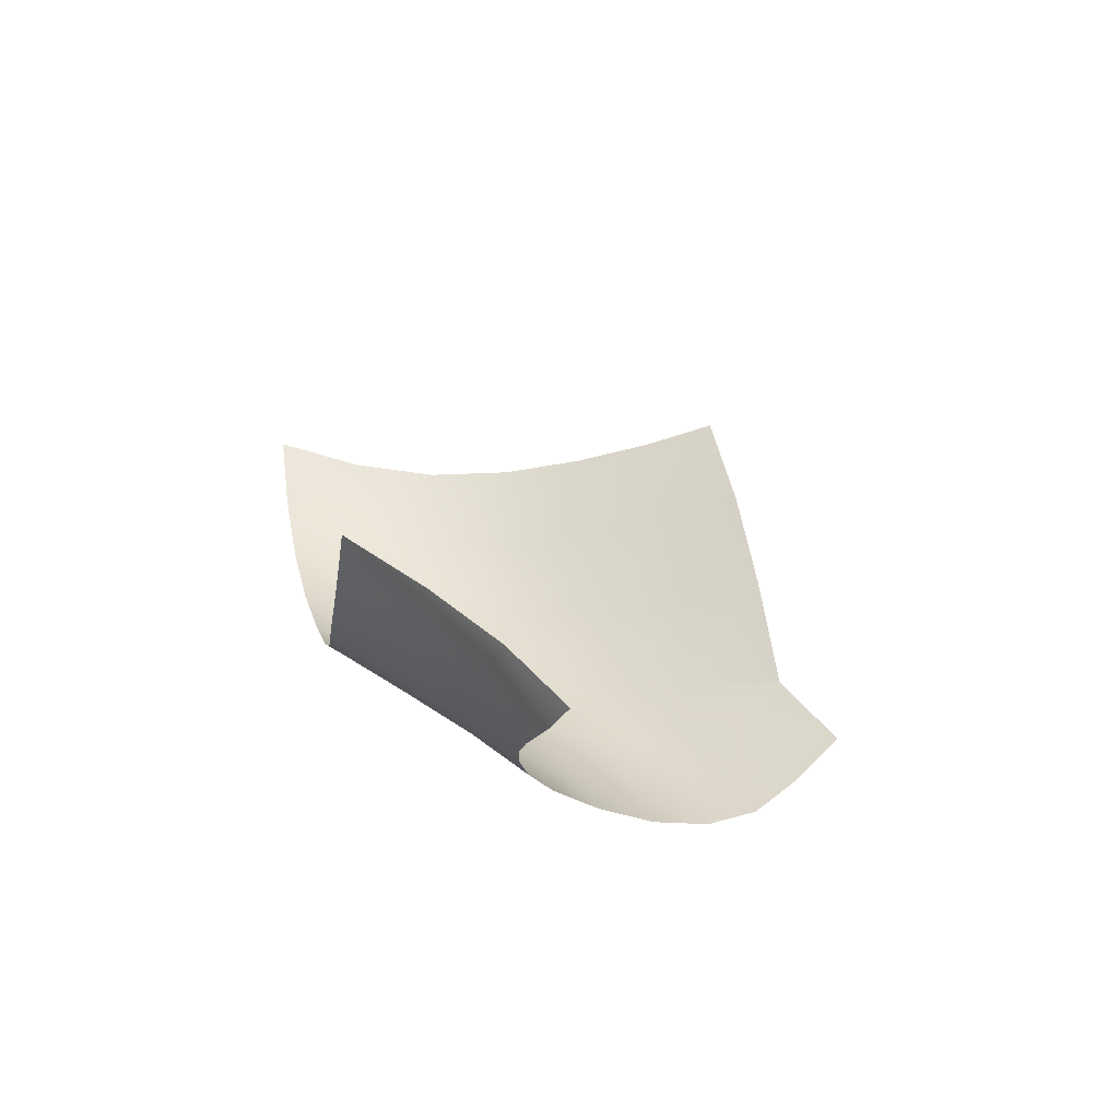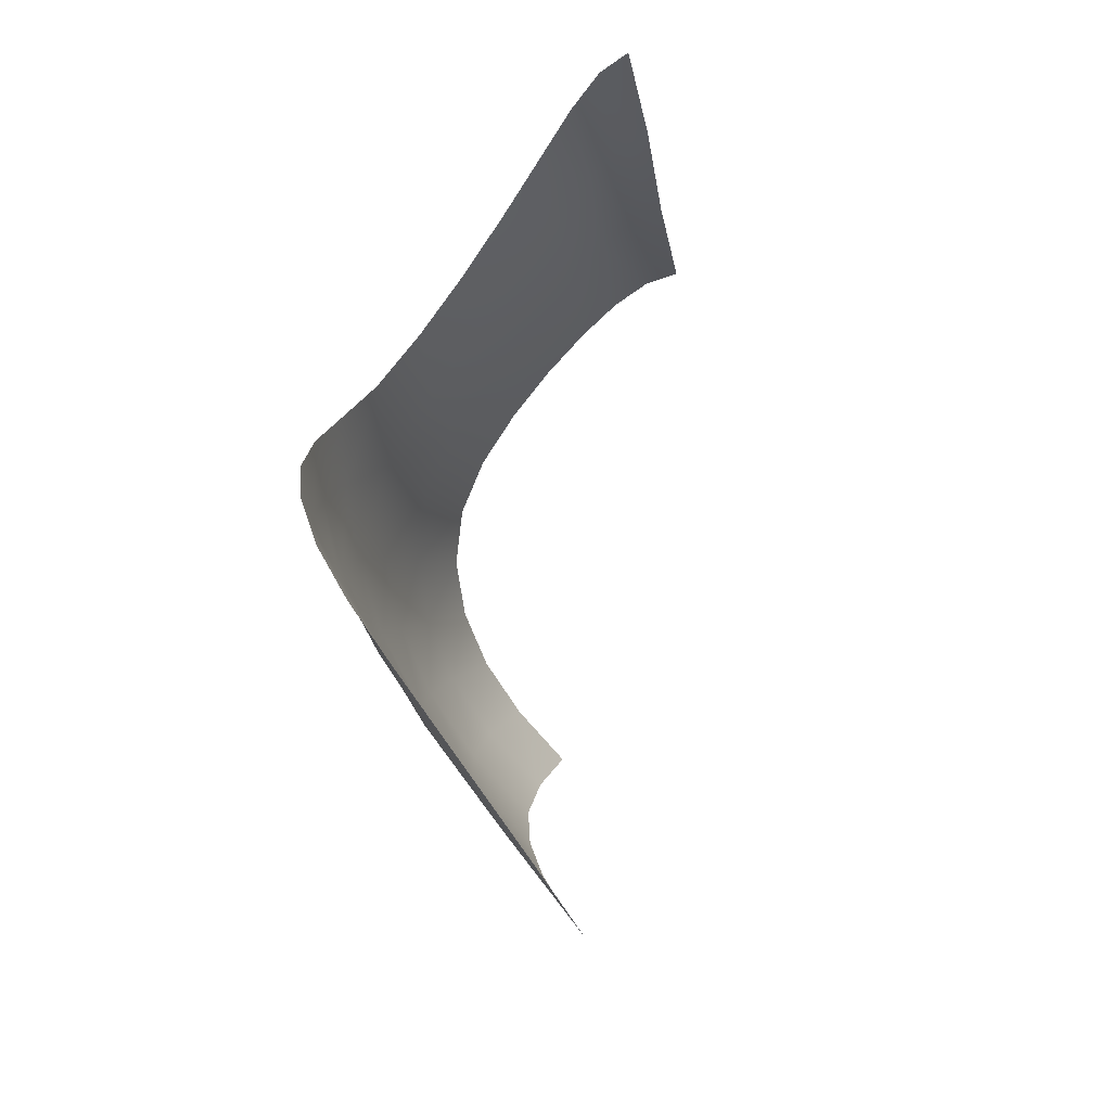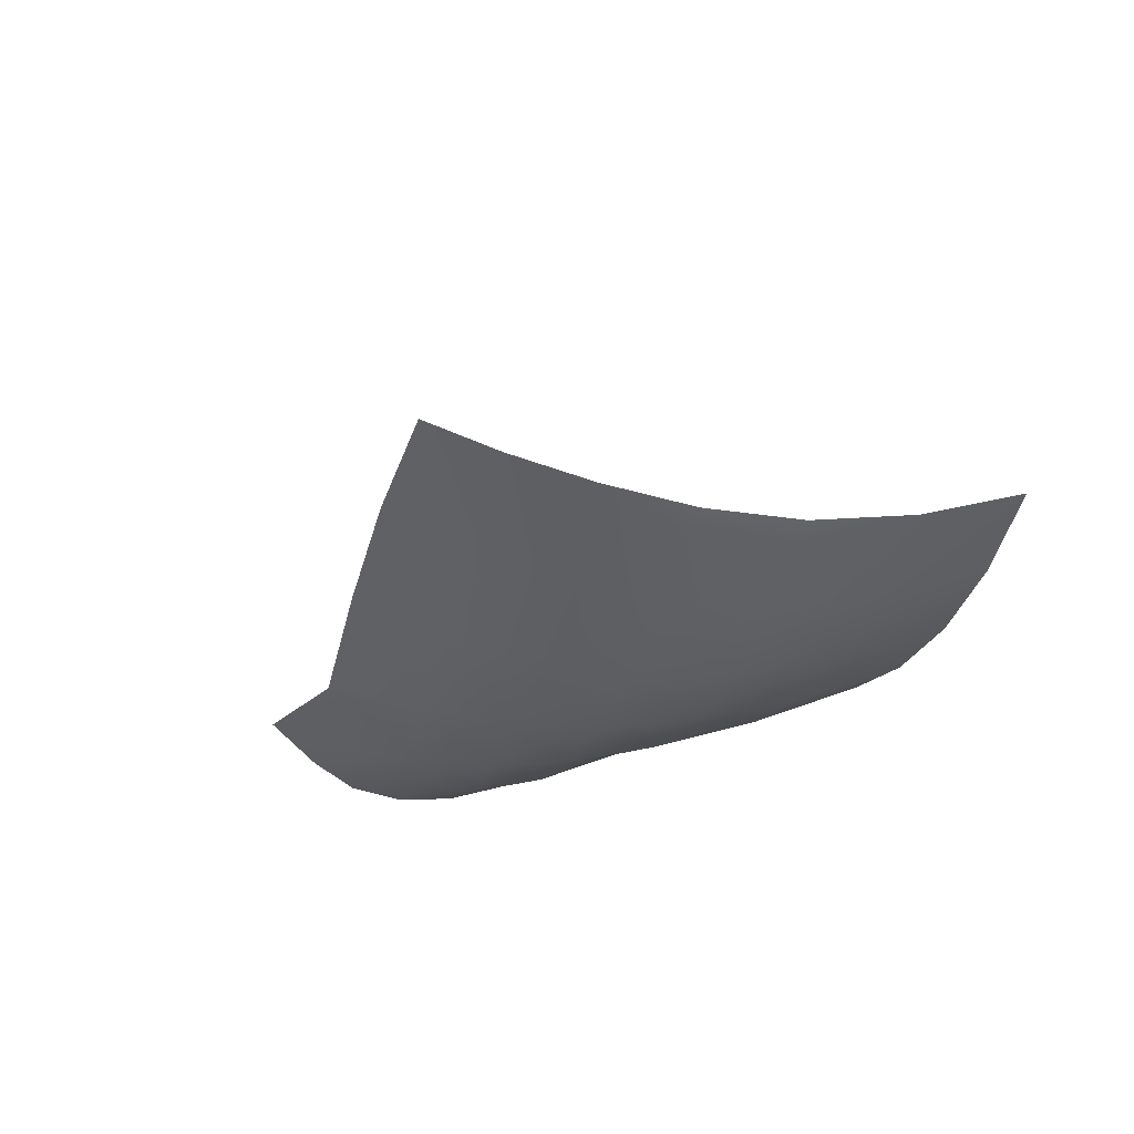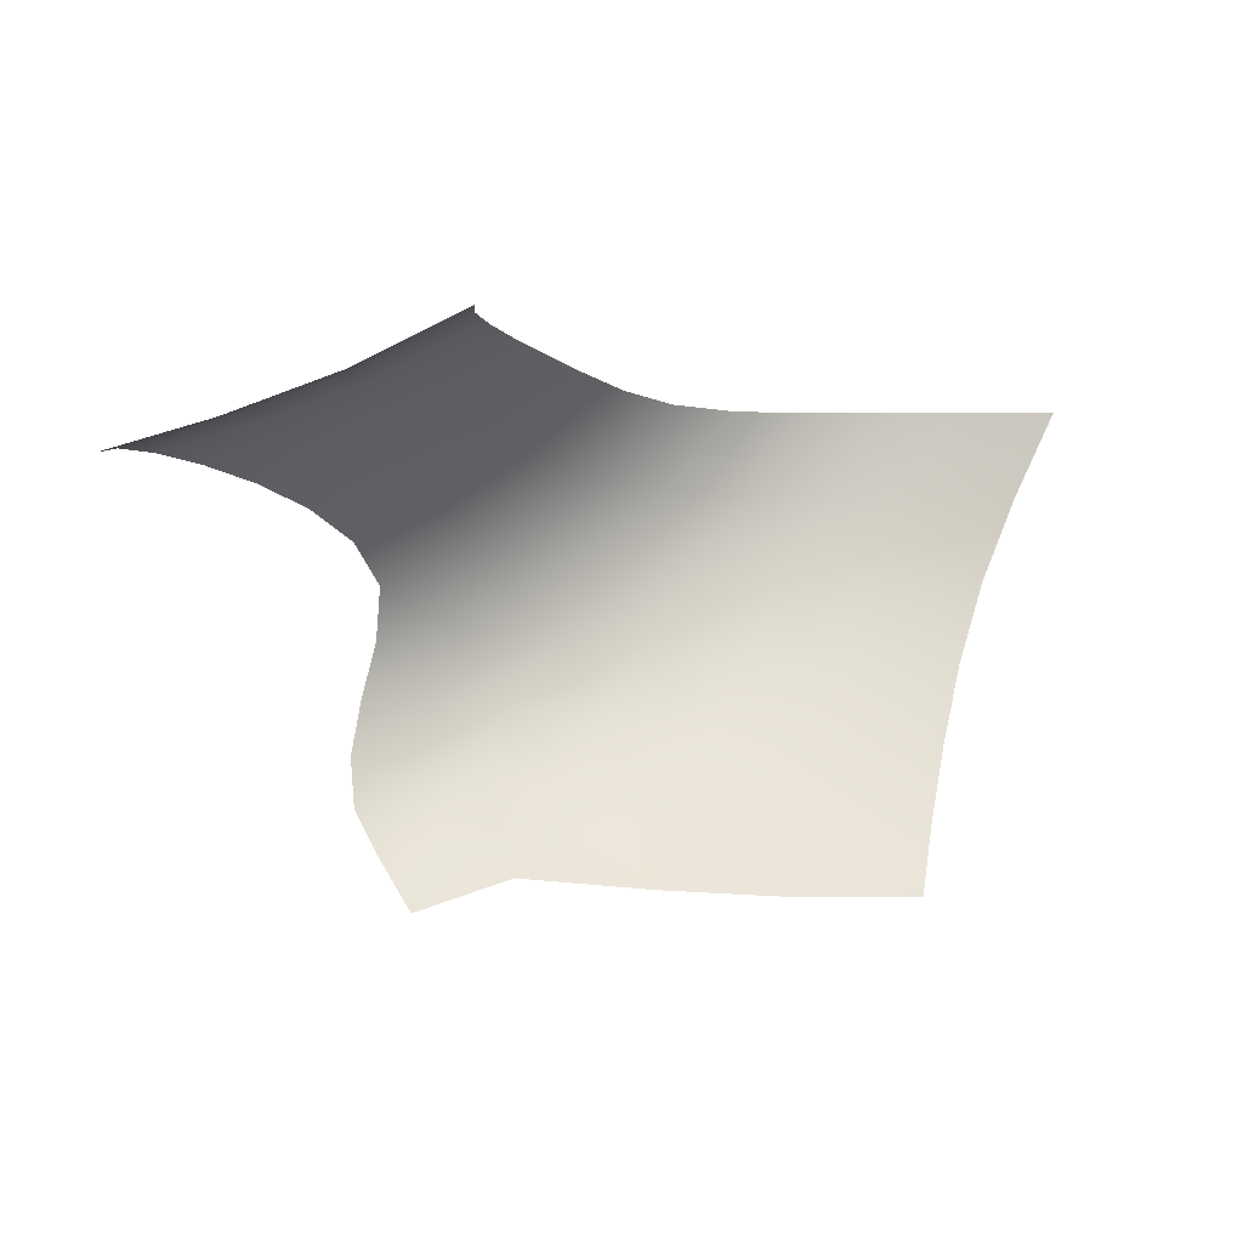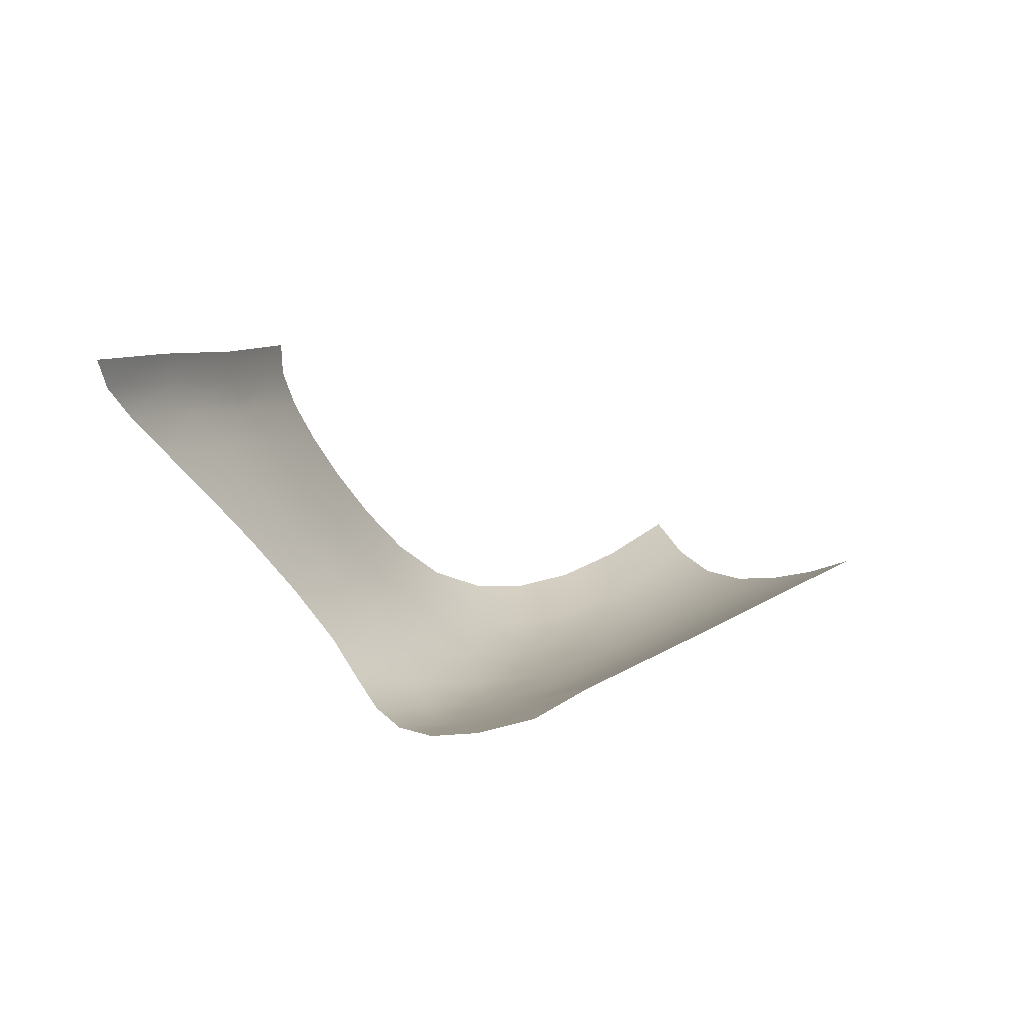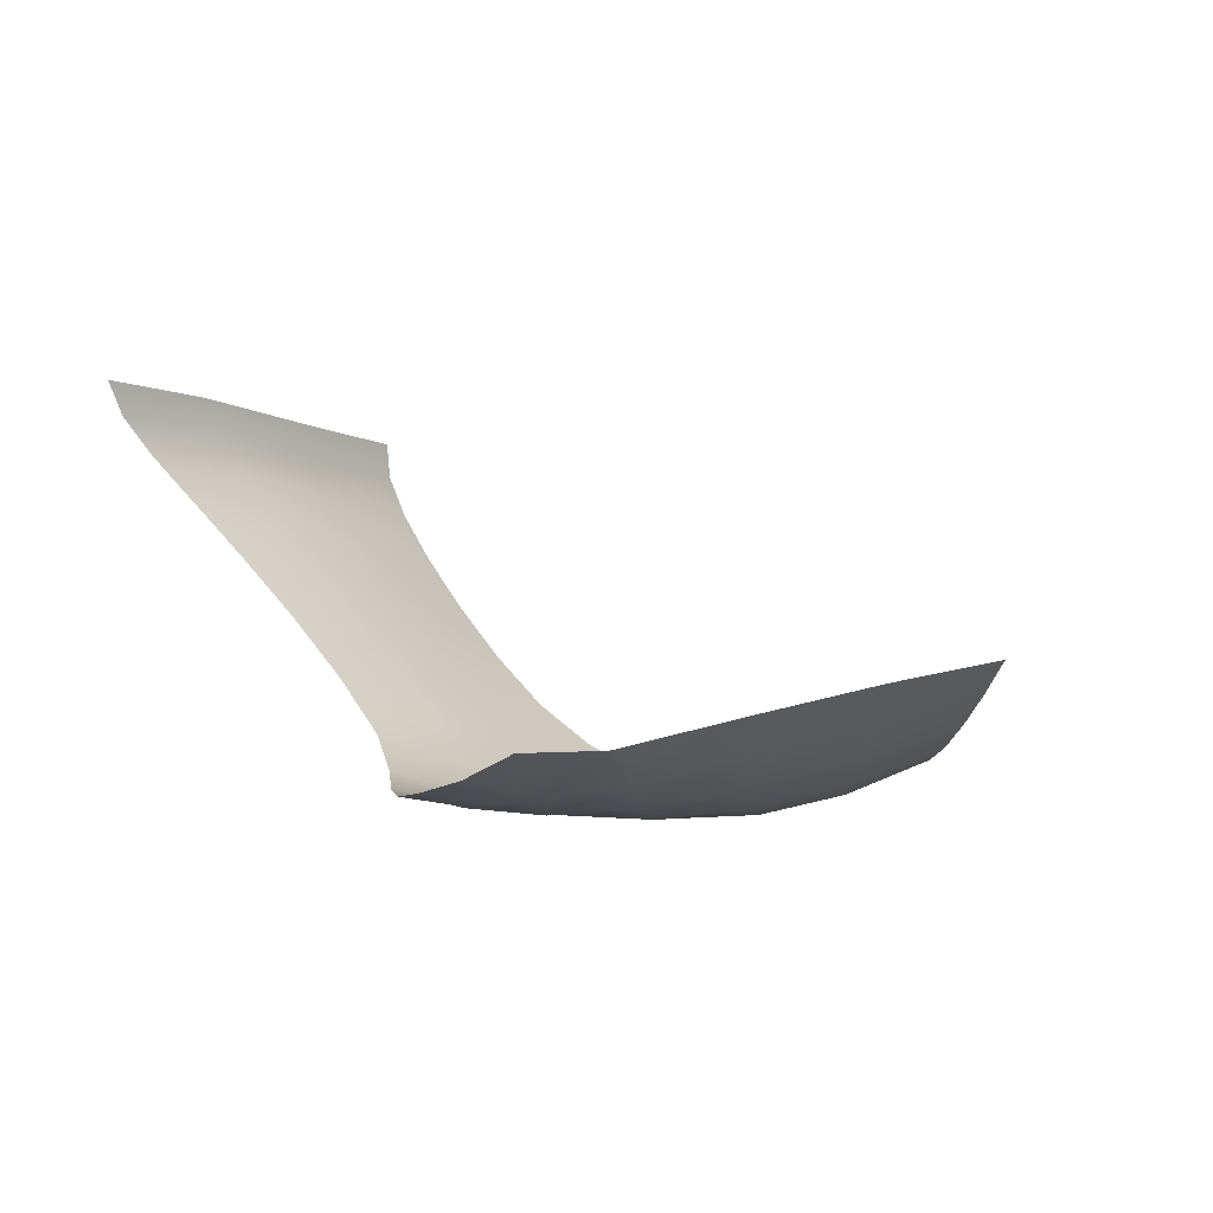
<metadata>
{"format":"obj","ext":"obj","renderer":"f3d","projection":"perspective","resolution":1024,"background":"white","views":[{"elev":37.1,"azim":78.4,"up":"+Y"},{"elev":-55.5,"azim":106.4,"up":"+Z"},{"elev":-29.6,"azim":-109.7,"up":"+Y"},{"elev":-10.6,"azim":170.8,"up":"+Z"},{"elev":12.7,"azim":141.4,"up":"+Y"},{"elev":-3.7,"azim":159.6,"up":"+Y"}]}
</metadata>
<code>
o DesertIslandCol06
v 45.62 -30.86 -19.61
v 28.33 -27.73 6.089
v 39.7 -29.19 -4.189
v 43.47 -31.58 -13.1
v 18.25 -28.63 -15.9
v 13.7 -31.1 -4.579
v 32.52 -31.72 -14.49
v 26.35 -32.61 -4.268
v 56.66 -7.818 -1.265
v 52.46 -13.14 -0.7408
v 46.44 -20.59 -1.216
v 43.21 -9.296 5.73
v 40.31 -14.84 6.054
v 35.26 -21.53 6.157
v 44.83 -31.38 -16.89
v 43.18 -30.22 -21.48
v 33.44 -28.71 1.14
v 41.71 -30.98 -9.001
v 20.08 -26.56 -21.21
v 16.14 -30.27 -10.34
v 10.87 -30.81 1.261
v 35.16 -30.18 -19.46
v 29.65 -32.52 -9.481
v 22.6 -32.05 1.232
v 25.65 -30.49 -15.32
v 20.07 -32.42 -4.399
v 38.37 -32.06 -13.57
v 32.58 -31.7 -4.138
v 43.22 -24.84 -2.154
v 32.1 -24.88 6.073
v 57.46 -5.69 -2.013
v 54.91 -10.24 -0.8775
v 49.57 -16.62 -0.811
v 43.49 -7.075 5.459
v 42.1 -11.89 5.919
v 38 -18.11 6.148
v 40.79 -21.33 2.113
v 46.41 -14.08 2.267
v 49.99 -8.675 1.803
v 52.03 -19.61 -3.707
v 48.15 -30.44 -13.52
v 27.97 -28.5 -20.57
v 23.03 -31.85 -9.95
v 16.78 -32.01 1.331
v 12.41 -24.67 -21.4
v 9.309 -27.93 -10.64
v 4.965 -28.52 0.9426
v 40.6 -31.21 -17.9
v 35.82 -32.18 -9.013
v 28.28 -30.98 1.093
v 37.46 -25.26 1.64
v 43.78 -17.51 2.299
v 48.55 -11.17 2.112
v 48.72 -30.79 -17.12
v 49.15 -23.56 -4.795
v 62.81 -7.39 -3.571
v 60.85 -9.759 -3.148
v 58.21 -12.57 -3.033
v 55.17 -15.9 -3.181
v 47.29 -27.06 -6.787
v 47.33 -29.29 -9.919
v 7.33 -28.73 -4.877
v 10.96 -26.46 -16.19
v 18.78 -30.59 6.728
v 13.44 -30.5 6.955
v 7.959 -29.39 6.923
v 2.498 -27.36 6.569
v 44.91 -28.28 -27.19
v 38.51 -28.13 -24.93
v 48.44 -30.54 -20.49
v 46.86 -29.8 -23.66
v 23.83 -29.66 6.363
v 13.65 -22.67 -26.19
v 21.55 -24.18 -26.2
v 29.77 -26.04 -25.72
v 38.51 -28.13 -24.93
v 63.88 -5.272 -4.41
v 50.5 -6.507 1.265
f 74 42 19
f 75 22 42
f 42 7 25
f 19 25 5
f 5 43 20
f 25 23 43
f 43 8 26
f 20 26 6
f 6 44 21
f 26 24 44
f 44 64 65
f 21 65 66
f 73 19 45
f 45 5 63
f 63 20 46
f 46 6 62
f 62 21 47
f 47 66 67
f 69 48 22
f 1 48 16
f 48 4 27
f 22 27 7
f 7 49 23
f 27 18 49
f 49 3 28
f 23 28 8
f 8 50 24
f 28 17 50
f 50 2 72
f 24 72 64
f 3 51 17
f 29 37 51
f 51 14 30
f 17 30 2
f 11 52 37
f 33 38 52
f 52 13 36
f 37 36 14
f 10 53 38
f 32 39 53
f 53 12 35
f 38 35 13
f 9 78 39
f 39 34 12
f 1 71 70
f 16 68 71
f 18 60 3
f 4 61 18
f 10 59 58
f 33 40 59
f 9 57 56
f 32 58 57
f 31 56 77
f 11 55 40
f 29 60 55
f 15 41 4
f 1 54 15
f 74 75 42
f 75 76 22
f 42 22 7
f 19 42 25
f 5 25 43
f 25 7 23
f 43 23 8
f 20 43 26
f 6 26 44
f 26 8 24
f 44 24 64
f 21 44 65
f 73 74 19
f 45 19 5
f 63 5 20
f 46 20 6
f 62 6 21
f 47 21 66
f 69 16 48
f 1 15 48
f 48 15 4
f 22 48 27
f 7 27 49
f 27 4 18
f 49 18 3
f 23 49 28
f 8 28 50
f 28 3 17
f 50 17 2
f 24 50 72
f 3 29 51
f 29 11 37
f 51 37 14
f 17 51 30
f 11 33 52
f 33 10 38
f 52 38 13
f 37 52 36
f 10 32 53
f 32 9 39
f 53 39 12
f 38 53 35
f 9 31 78
f 39 78 34
f 1 16 71
f 16 69 68
f 18 61 60
f 4 41 61
f 10 33 59
f 33 11 40
f 9 32 57
f 32 10 58
f 31 9 56
f 11 29 55
f 29 3 60
f 15 54 41
f 1 70 54

</code>
